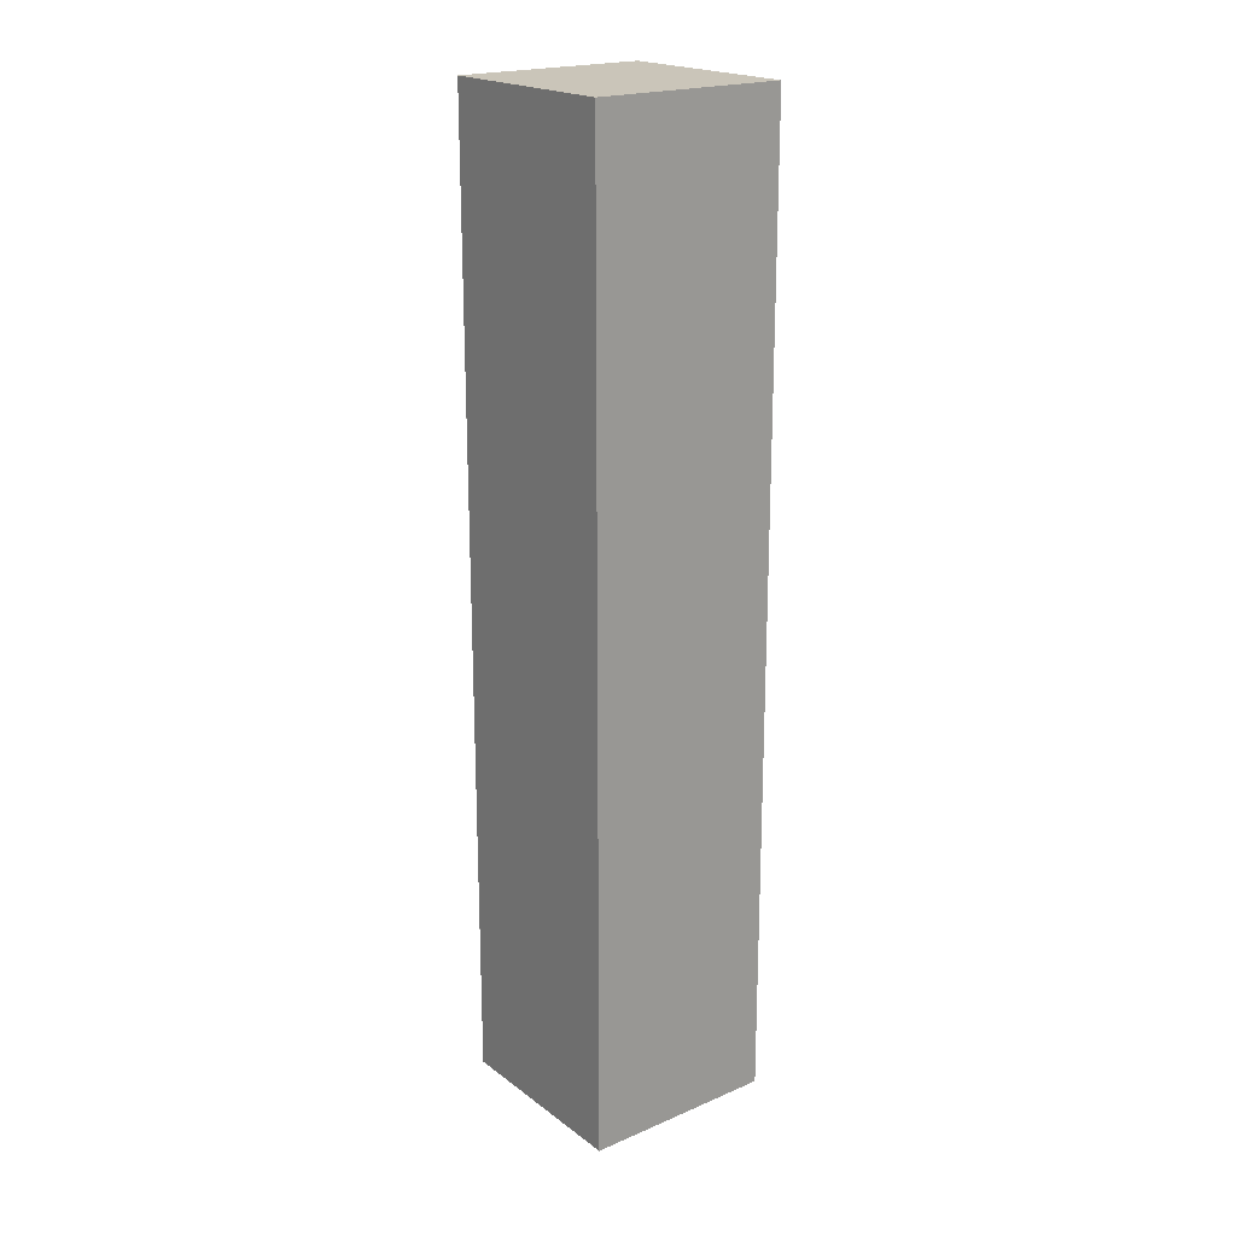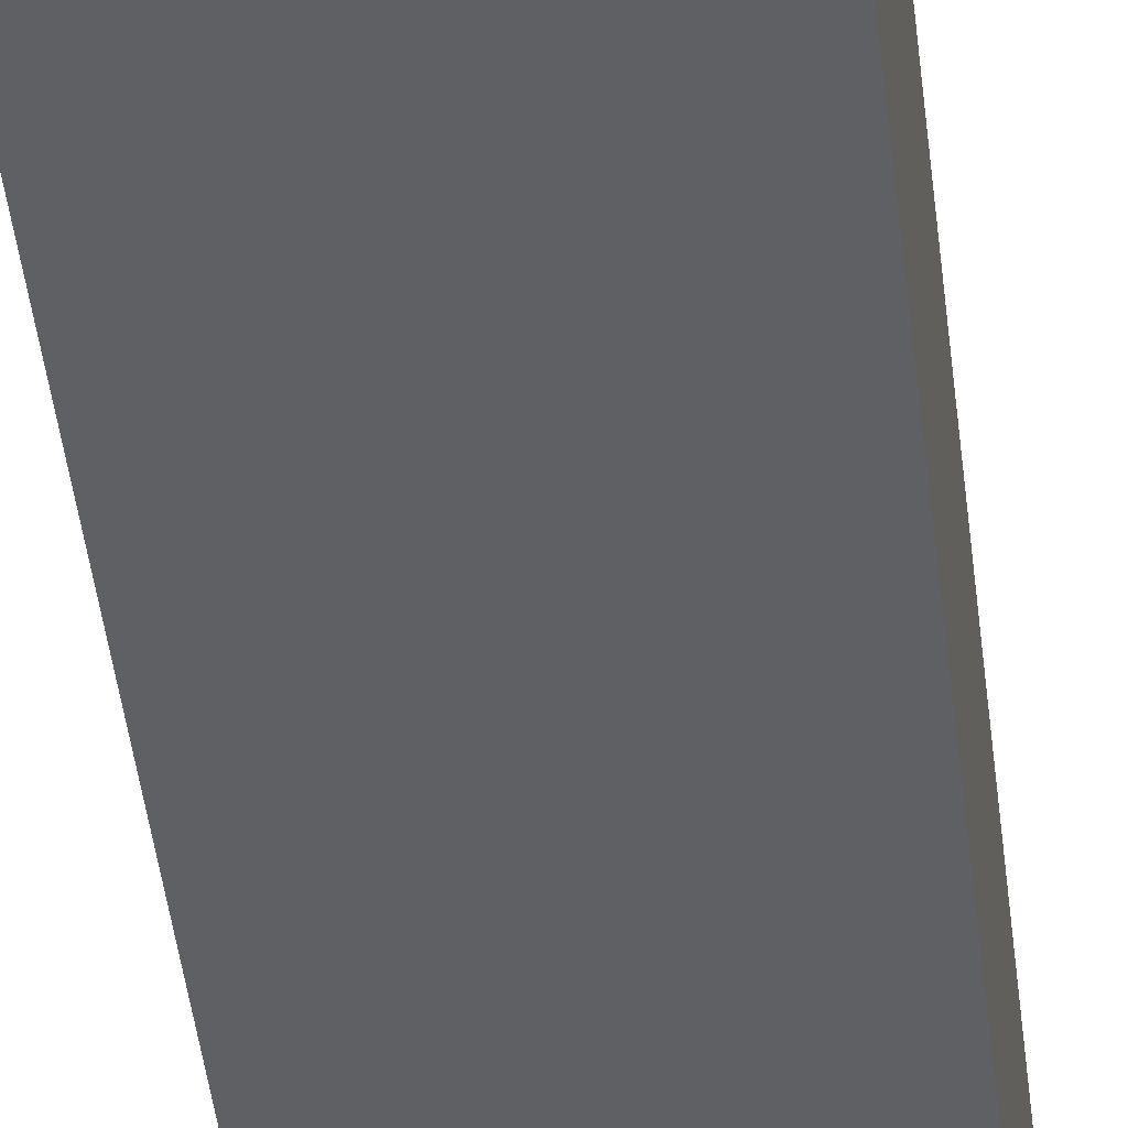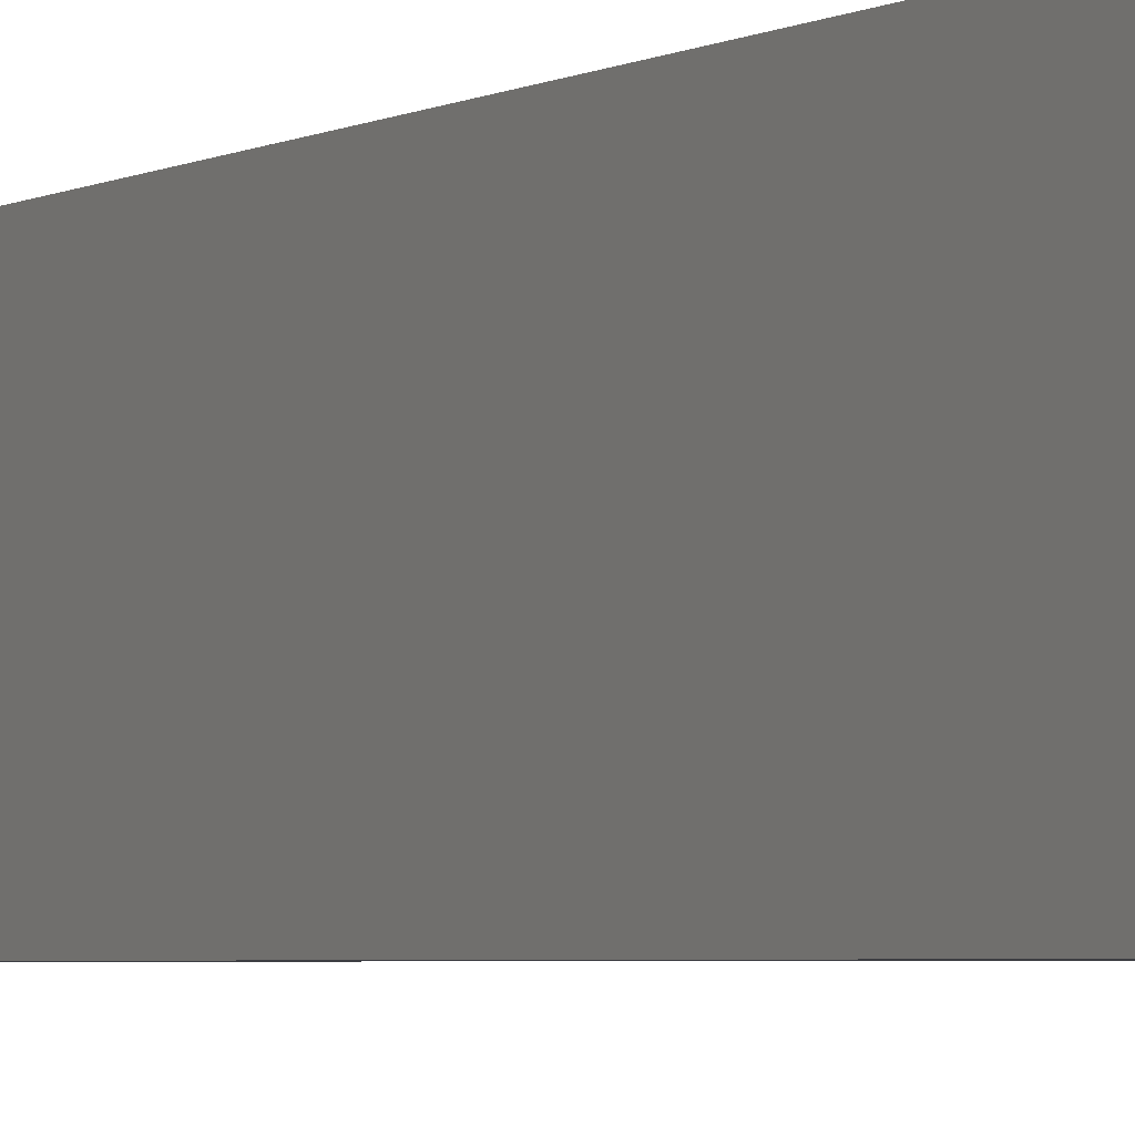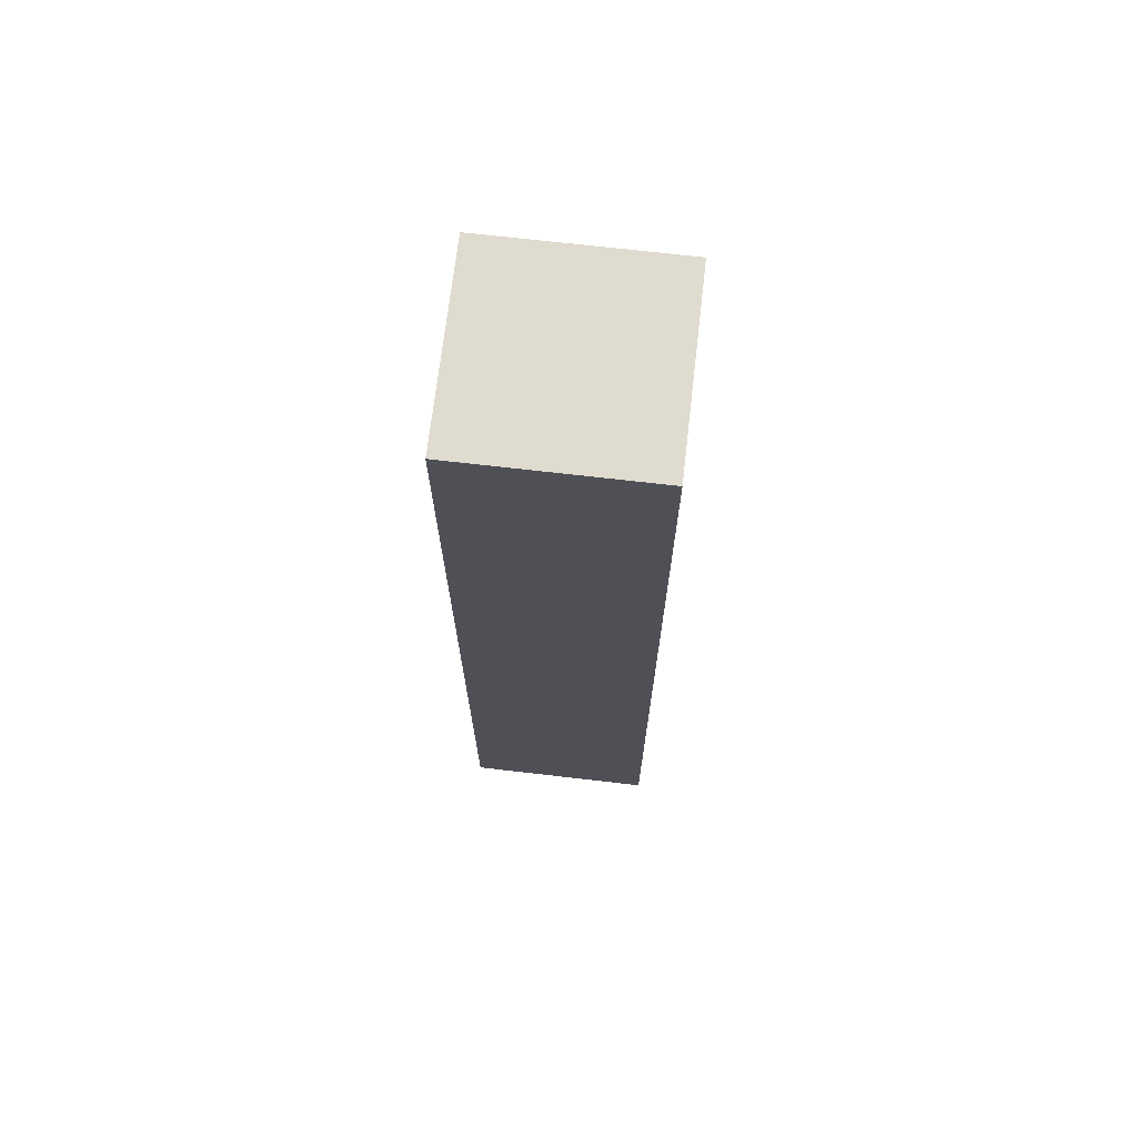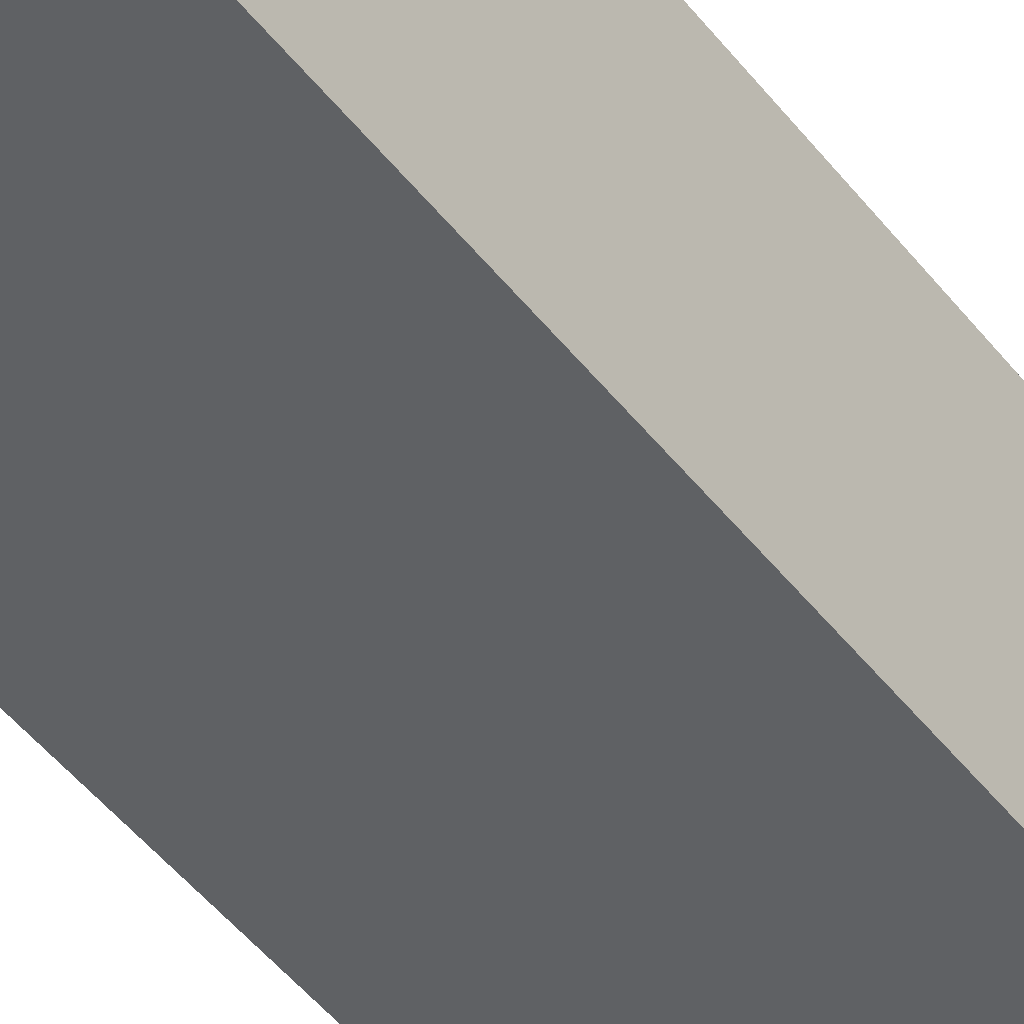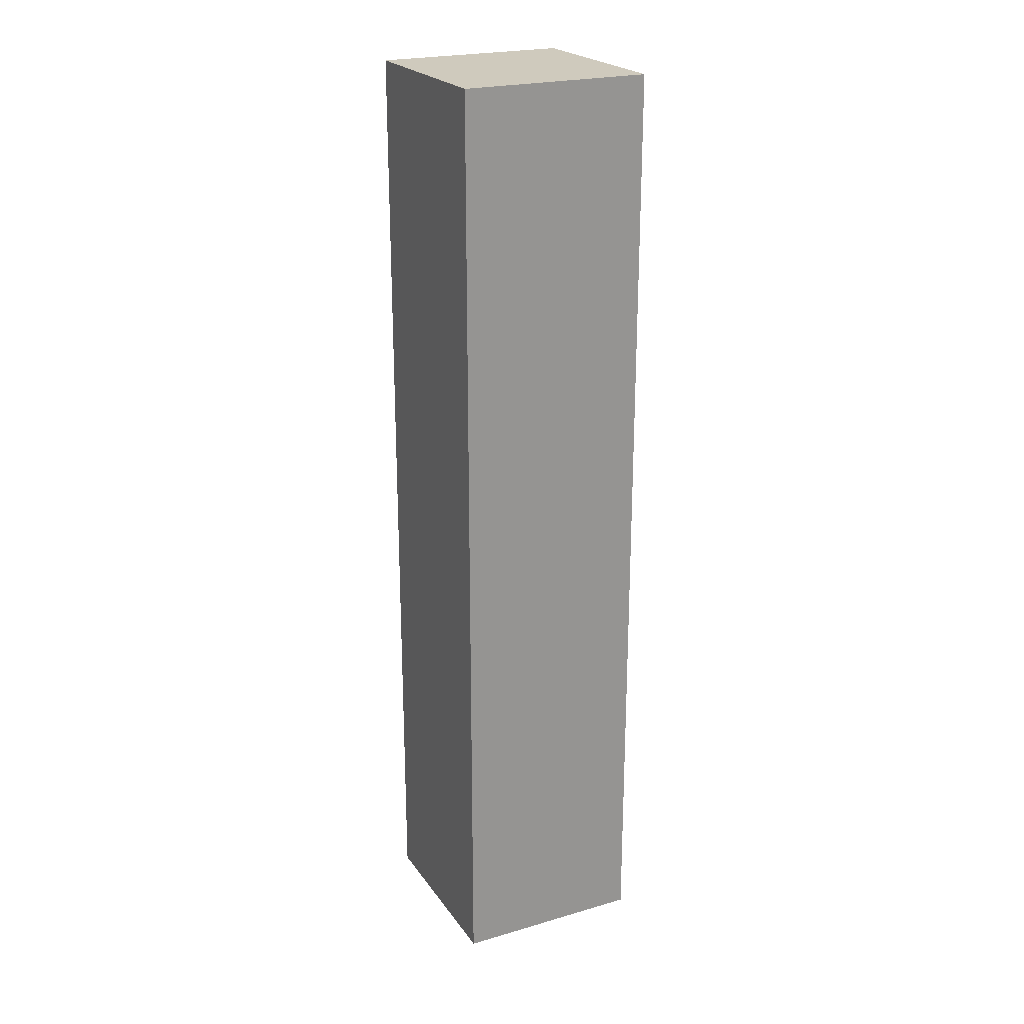
<metadata>
{"format":"obj","ext":"obj","renderer":"f3d","projection":"perspective","resolution":1024,"background":"white","views":[{"elev":20.6,"azim":142.4,"up":"+Z"},{"elev":-42.7,"azim":6.3,"up":"+Y"},{"elev":-2.9,"azim":153.6,"up":"+Y"},{"elev":70.4,"azim":96.6,"up":"+Z"},{"elev":-46.6,"azim":-144.6,"up":"+Y"},{"elev":23.0,"azim":63.8,"up":"+Z"}]}
</metadata>
<code>
v 0 0 0
v -0.1 0 0
v 0 0.1 0
v -0.1 0.1 0
v -0.1 0 0
v -0.1 0 -0.5
v -0.1 0.1 0
v -0.1 0.1 -0.5
v -0.1 0 -0.5
v 0 0 -0.5
v -0.1 0.1 -0.5
v 0 0.1 -0.5
v 0 0 -0.5
v 0 0 0
v 0 0.1 -0.5
v 0 0.1 0
v 0 0.1 0
v -0.1 0.1 0
v 0 0.1 -0.5
v -0.1 0.1 -0.5
v 0 0 -0.5
v -0.1 0 -0.5
v 0 0 0
v -0.1 0 0
f 3 2 1
f 3 4 2
f 7 6 5
f 7 8 6
f 11 10 9
f 11 12 10
f 15 14 13
f 15 16 14
f 19 18 17
f 19 20 18
f 23 22 21
f 23 24 22

</code>
